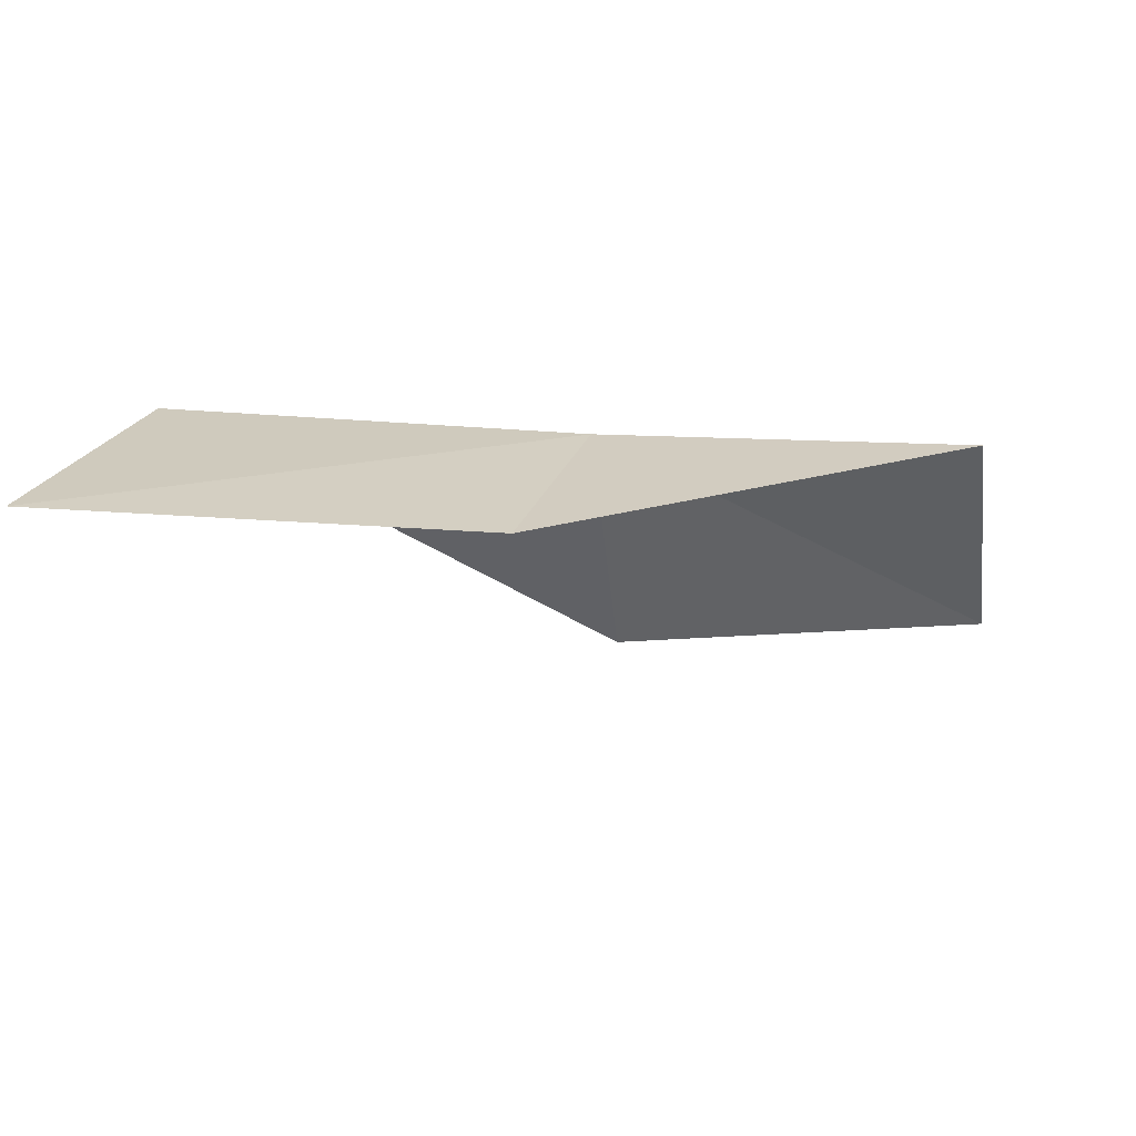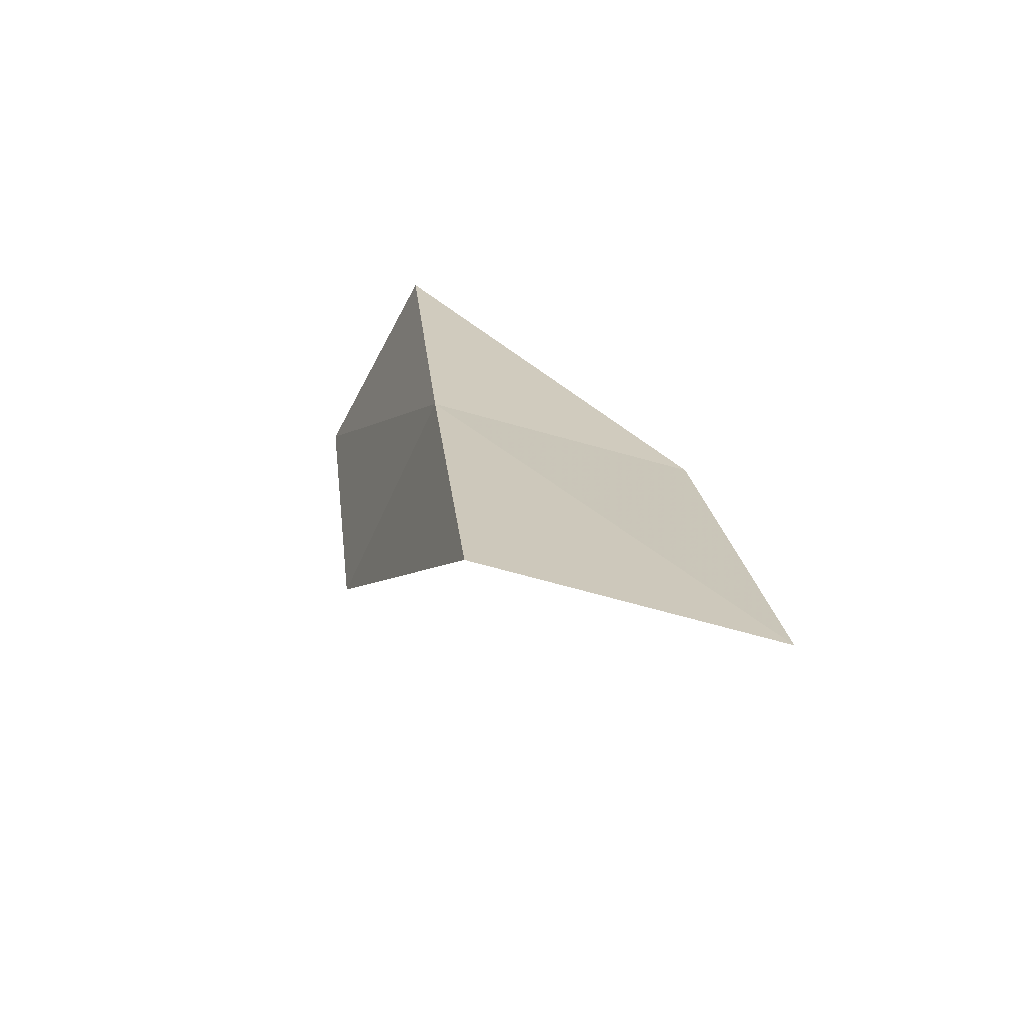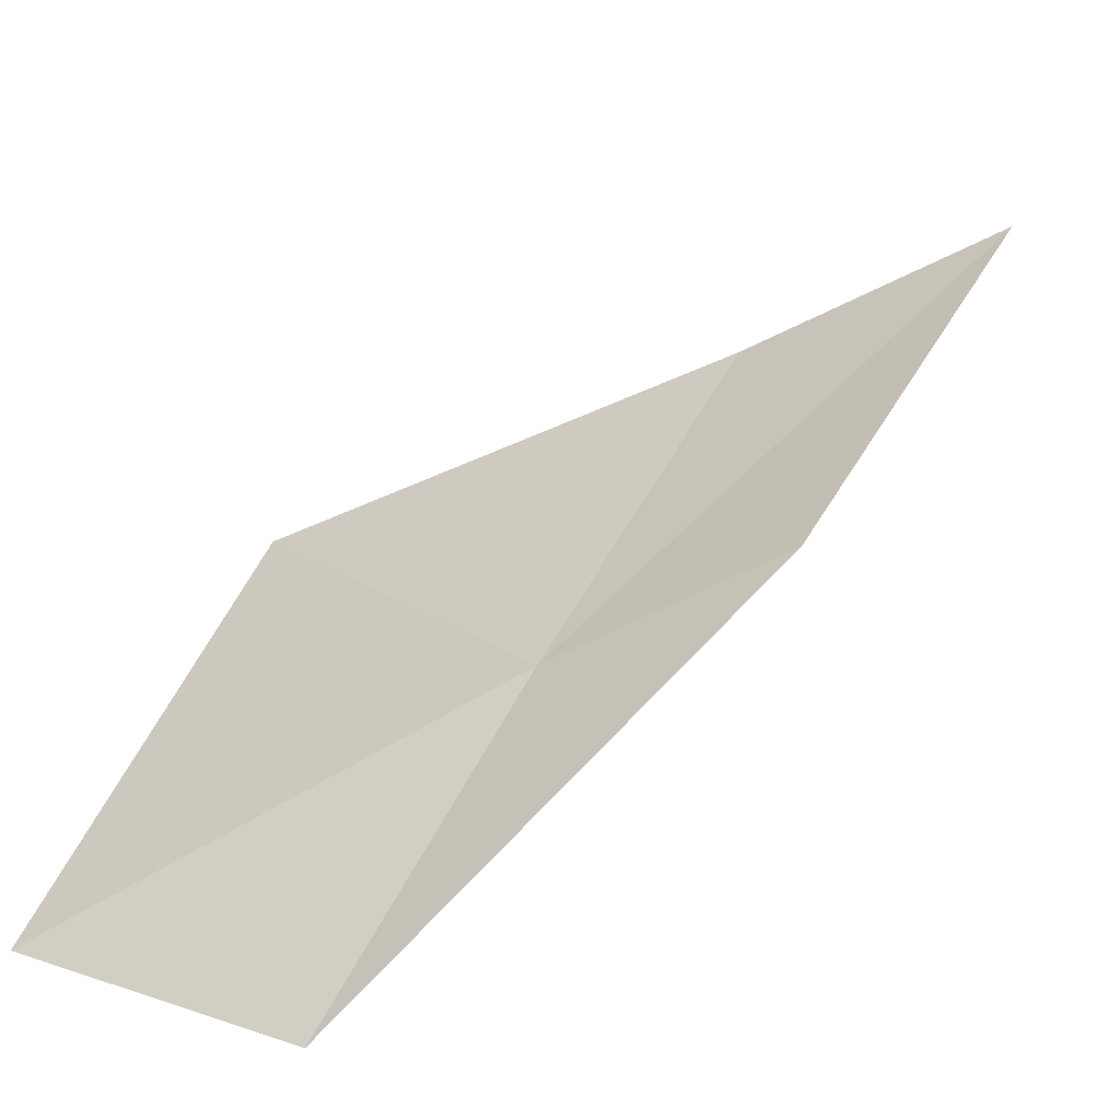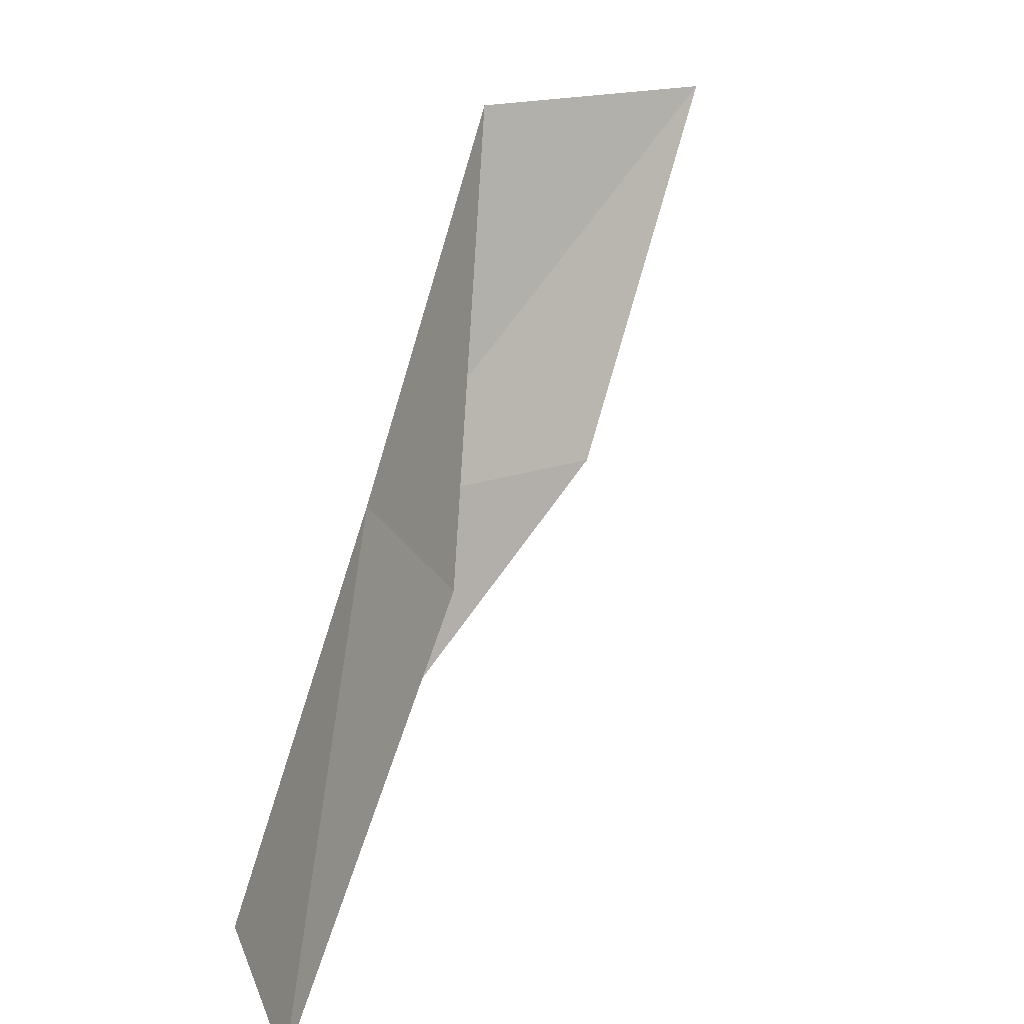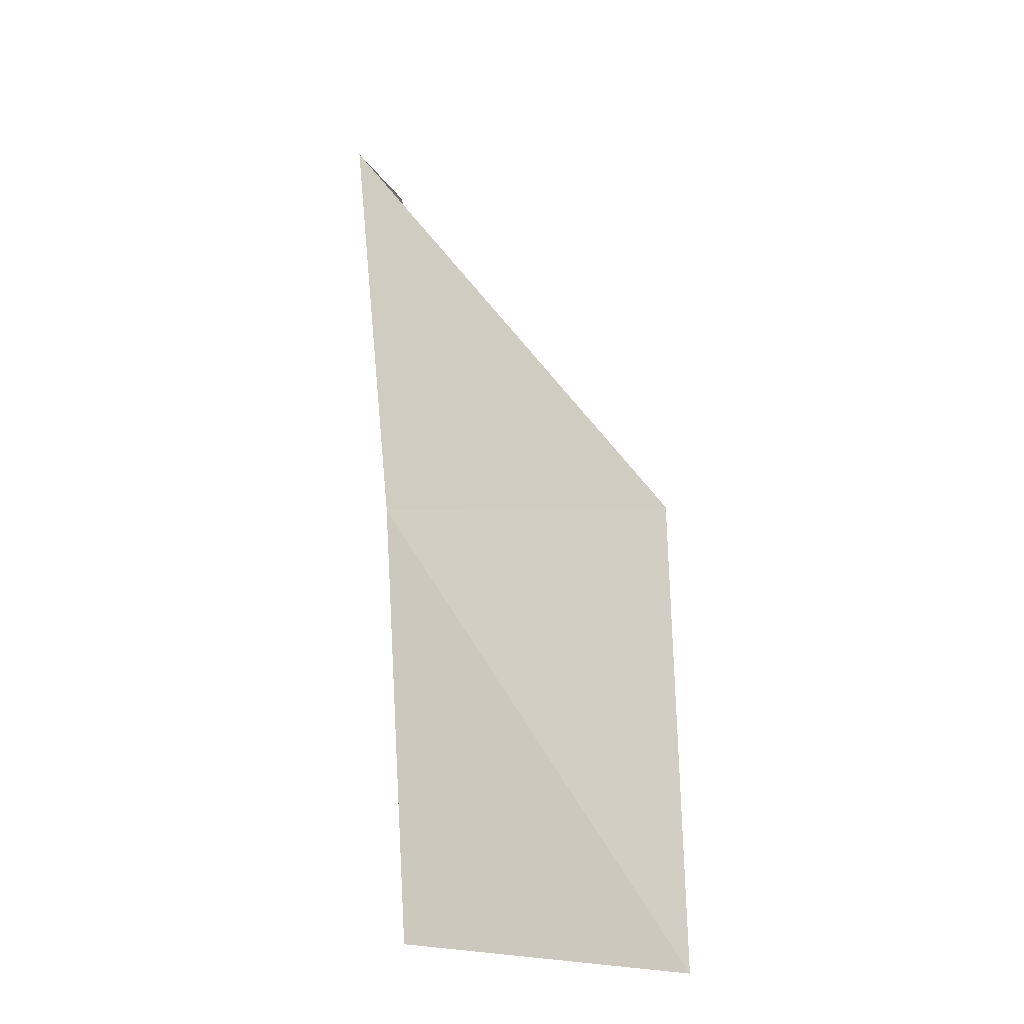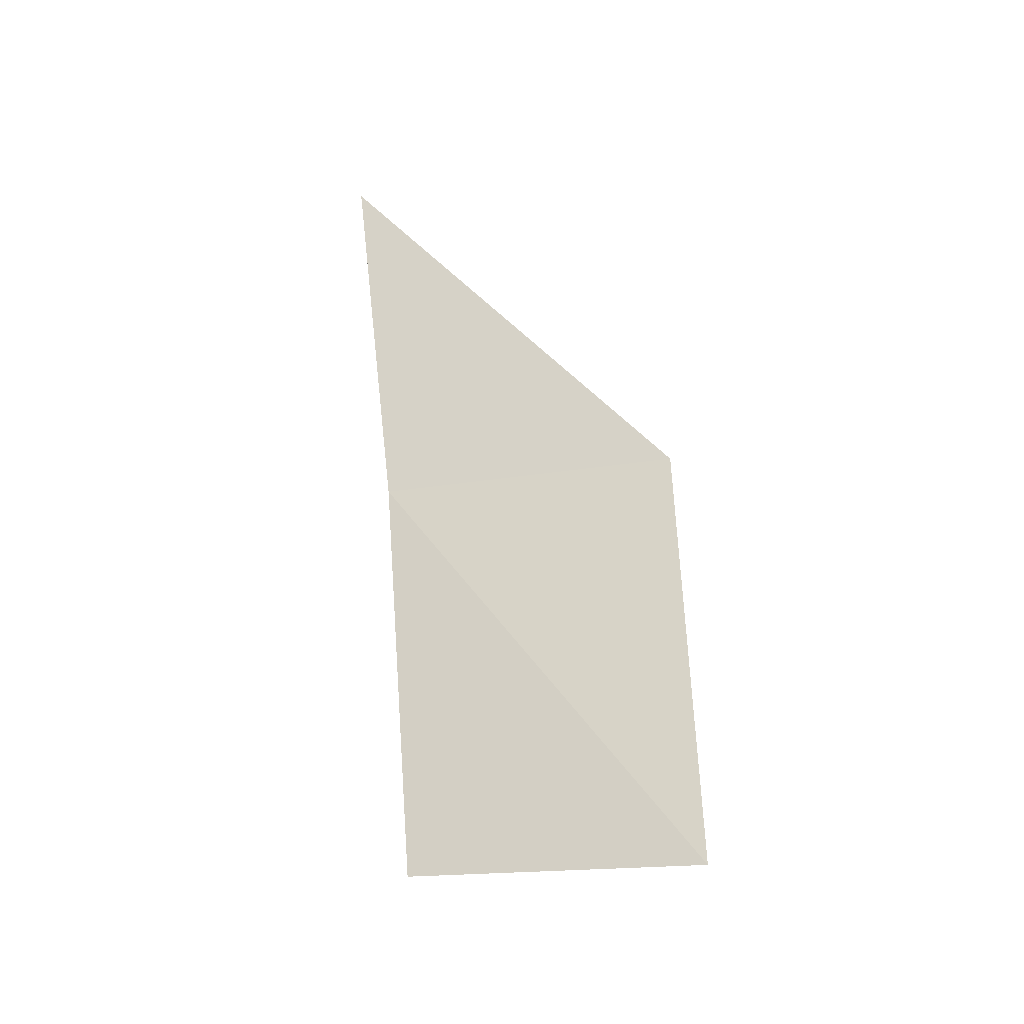
<metadata>
{"format":"obj","ext":"obj","renderer":"f3d","projection":"perspective","resolution":1024,"background":"white","views":[{"elev":17.6,"azim":104.8,"up":"+Y"},{"elev":28.8,"azim":23.5,"up":"+Y"},{"elev":-43.5,"azim":30.1,"up":"+Z"},{"elev":16.0,"azim":-43.1,"up":"+Z"},{"elev":-1.1,"azim":-86.7,"up":"+Z"},{"elev":-12.8,"azim":-87.9,"up":"+Z"}]}
</metadata>
<code>
v 30.59 -30.29 56.66
v 29.21 -33.35 56.66
v 33 -29.69 61.02
v 36.56 -29.83 61.02
v 33.93 -30.54 56.66
v 26.73 -33.54 52.3
v 28.2 -30.74 52.3
f 1 3 2
f 1 5 4
f 1 4 3
f 1 6 7
f 1 2 6
f 1 7 5

</code>
